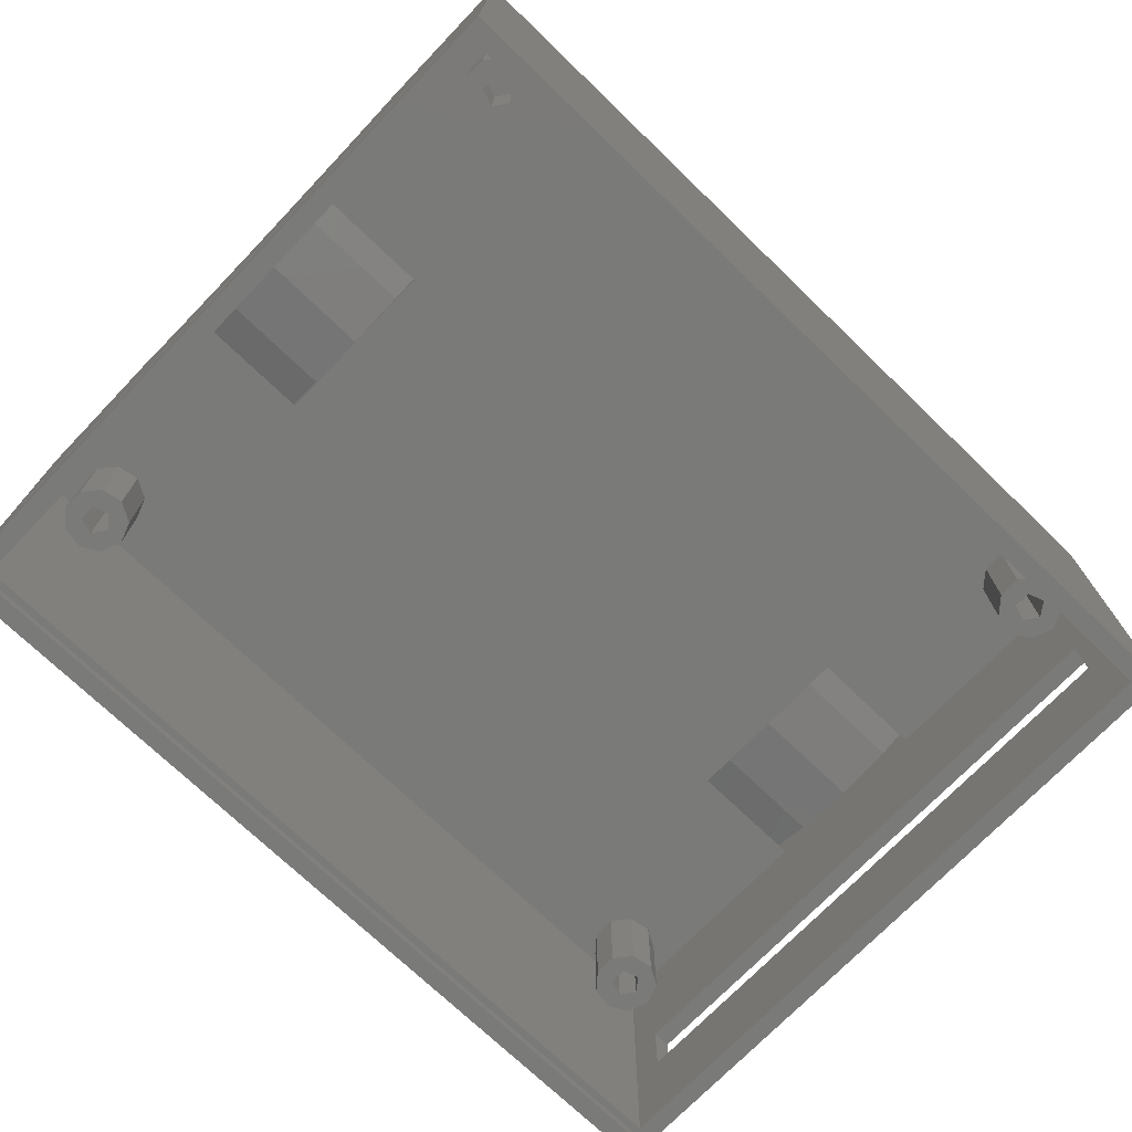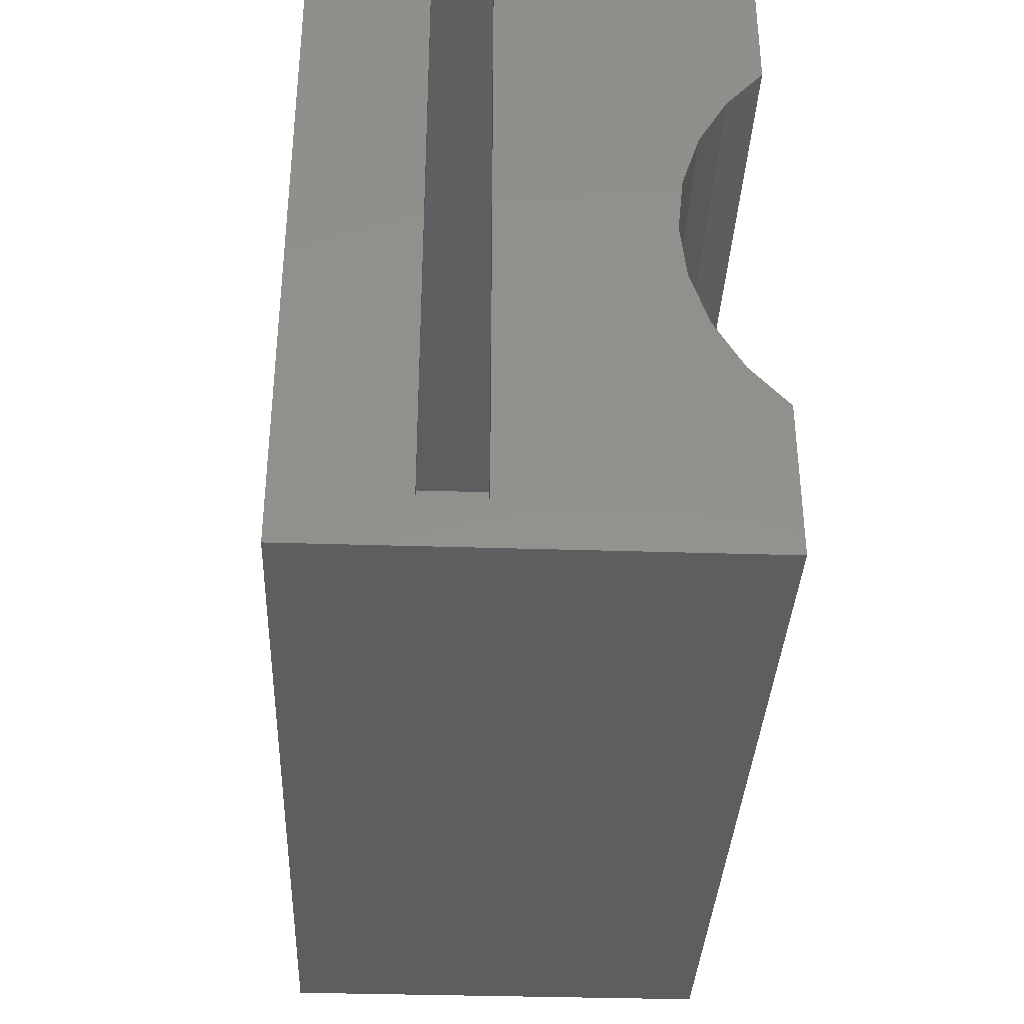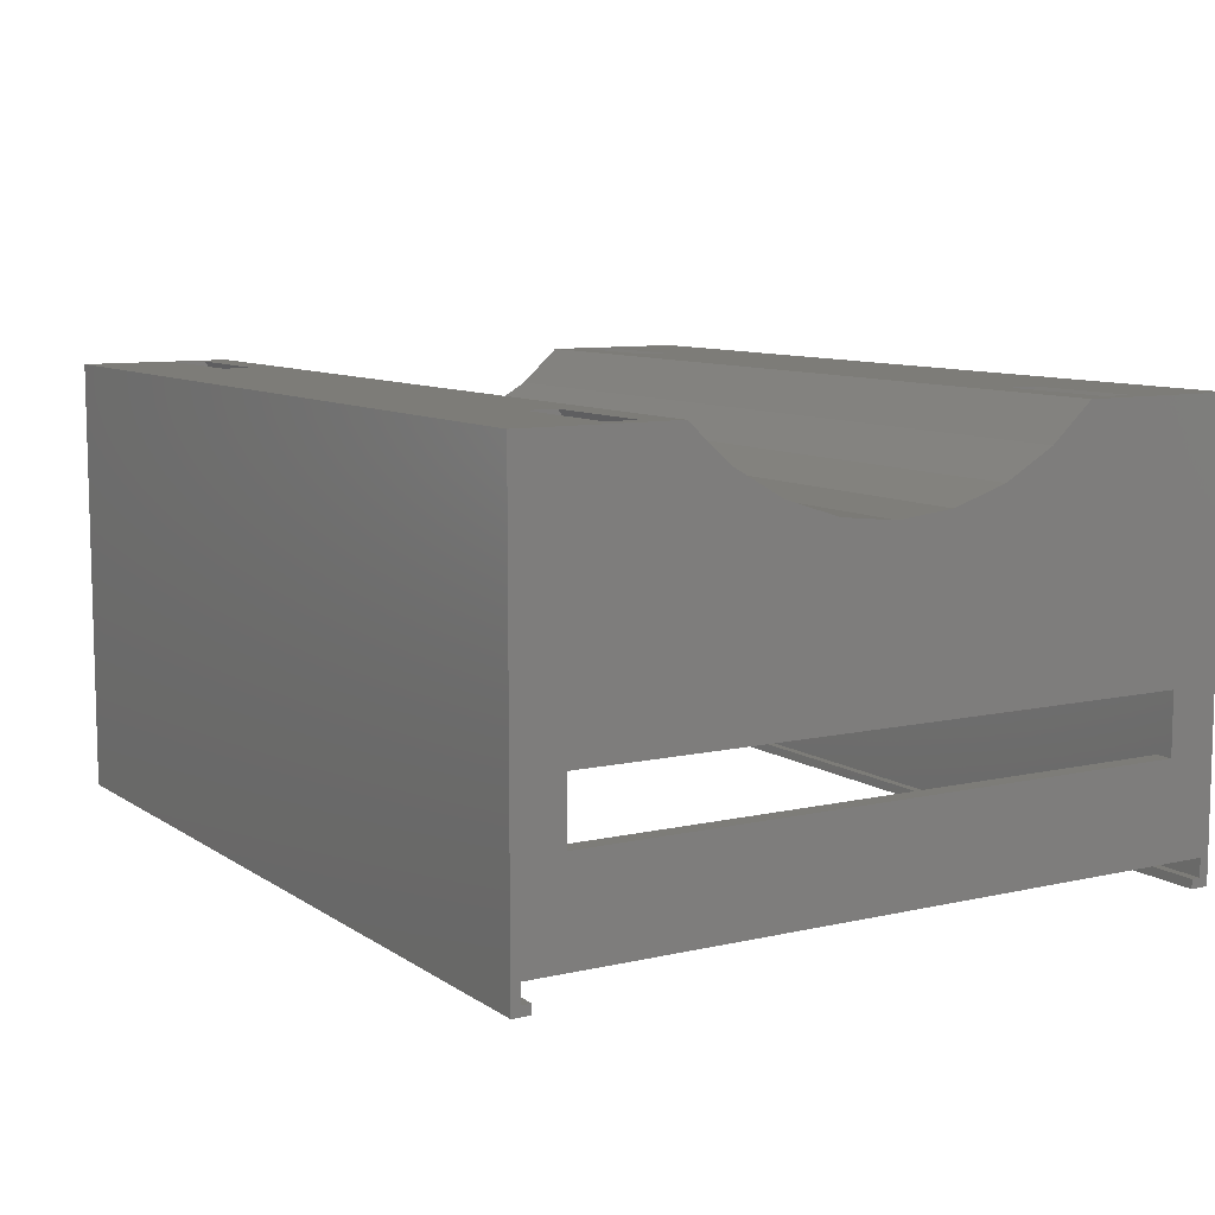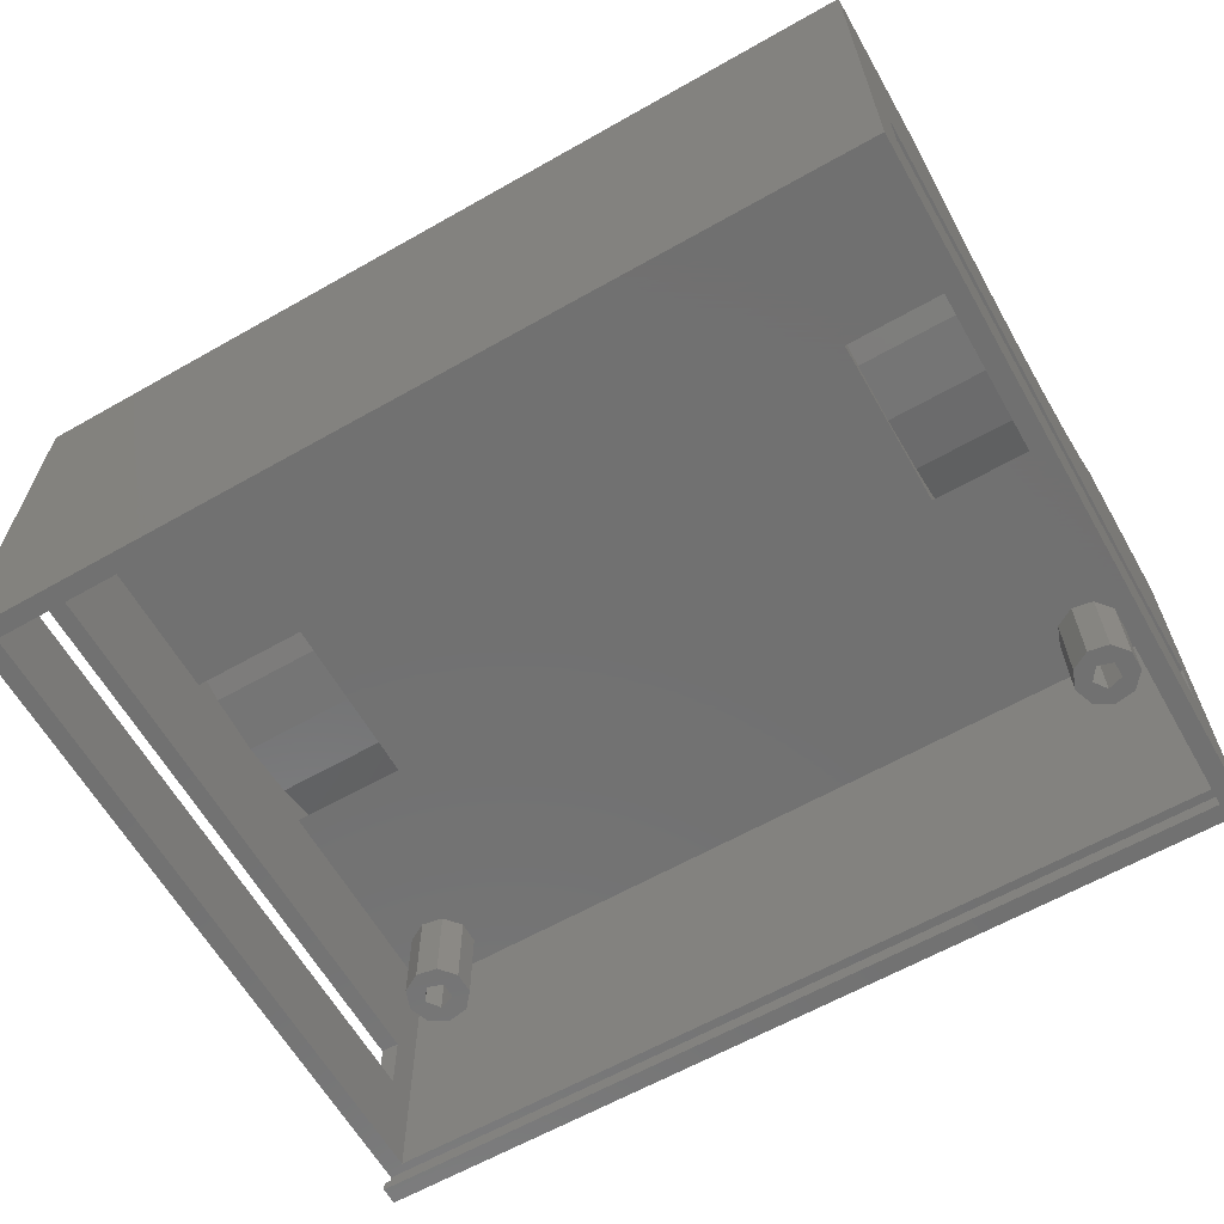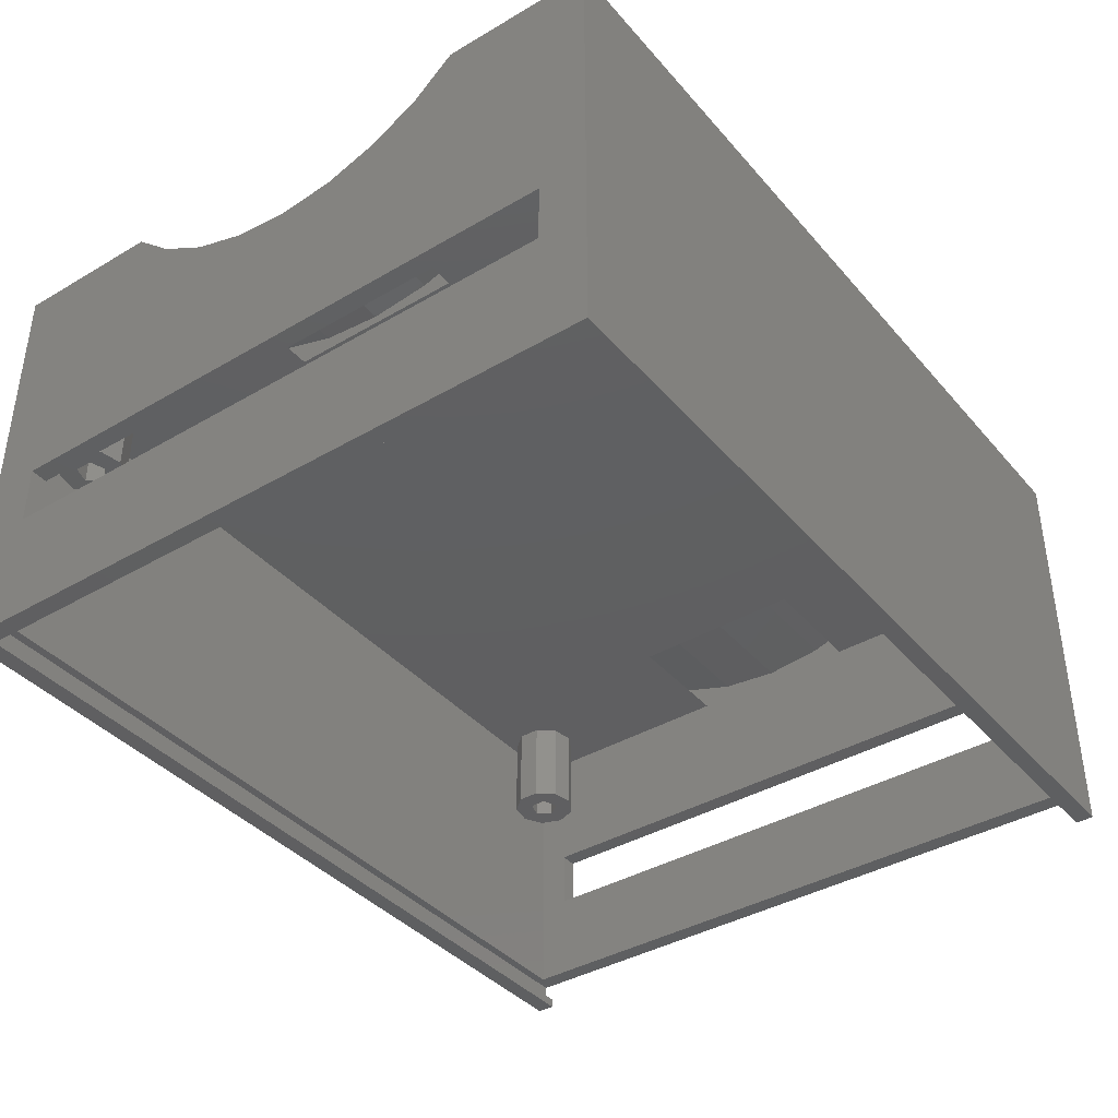
<metadata>
{"format":"stl","ext":"stl","renderer":"f3d","projection":"perspective","resolution":1024,"background":"white","views":[{"elev":-72.8,"azim":-43.9,"up":"+Z"},{"elev":-35.5,"azim":-92.4,"up":"+Y"},{"elev":9.1,"azim":58.8,"up":"+Z"},{"elev":-63.0,"azim":-150.2,"up":"+Z"},{"elev":-39.2,"azim":-53.8,"up":"+Z"}]}
</metadata>
<code>
# stl→obj: 262 verts, 544 faces
v -36.5 25 2
v -36.5 29 -13
v -36.5 25 -3
v -36.5 -25 -3
v -36.5 -29 -13
v -36.5 -25 2
v -36.5 29 23
v -36.5 16.41 23
v -36.5 13.08 20
v -36.5 9.05 17.67
v -36.5 4.626 16.24
v -36.5 0 15.75
v -36.5 -4.626 16.24
v -36.5 -9.05 17.67
v -36.5 -13.08 20
v -36.5 -16.41 23
v -36.5 -29 23
v -25 7.539 13
v -28.89 22.73 13
v -28.25 24.5 13
v -30.52 21.79 13
v -35 7.539 13
v -32.38 22.12 13
v -35 27.5 13
v -33.58 23.56 13
v 35 -27.5 13
v 33.75 -24.5 13
v 35 -7.539 13
v 33.11 -26.27 13
v 31.48 -27.21 13
v -28.25 -24.5 13
v 28.42 -23.56 13
v 28.42 -25.44 13
v 25 -7.539 13
v -25 -7.539 13
v 25 7.539 13
v -28.89 -26.27 13
v 29.62 -26.88 13
v -30.52 -27.21 13
v -33.58 -25.44 13
v -35 -27.5 13
v -33.58 -23.56 13
v -32.38 -26.88 13
v 33.11 -22.73 13
v 31.48 -21.79 13
v 29.62 -22.12 13
v -28.89 -22.73 13
v -30.52 -21.79 13
v -35 -7.539 13
v -32.38 -22.12 13
v 35 7.539 13
v 33.75 24.5 13
v 35 27.5 13
v 33.11 22.73 13
v 31.48 21.79 13
v 29.62 22.12 13
v 28.42 23.56 13
v 33.11 26.27 13
v 31.48 27.21 13
v 28.42 25.44 13
v -28.89 26.27 13
v 29.62 26.88 13
v -30.52 27.21 13
v -32.38 26.88 13
v -33.58 25.44 13
v -30.61 -25.69 13
v -30.61 -23.31 13
v -29.75 -24.5 13
v -32.01 -25.23 13
v -32.01 -23.77 13
v 31.39 -25.69 13
v 31.39 -23.31 13
v 32.25 -24.5 13
v 29.99 -25.23 13
v 29.99 -23.77 13
v -30.61 23.31 13
v -30.61 25.69 13
v -29.75 24.5 13
v -32.01 23.77 13
v -32.01 25.23 13
v 31.39 23.31 13
v 31.39 25.69 13
v 32.25 24.5 13
v 29.99 23.77 13
v 29.99 25.23 13
v 36.5 29 23
v 36.5 28.25 -10.75
v 36.5 29 -13
v 36.5 25 2
v 36.5 16.41 23
v 36.5 13.08 20
v 36.5 9.05 17.67
v 36.5 4.626 16.24
v 36.5 0 15.75
v 36.5 -25 2
v 36.5 -4.626 16.24
v 36.5 -9.05 17.67
v 36.5 -13.08 20
v 36.5 -16.41 23
v 36.5 -28.25 -10.75
v 36.5 -25 -3
v 36.5 -29 -13
v 36.5 -29 23
v 36.5 28.25 -12.25
v 36.5 27.5 -13
v 36.5 27.5 -12.25
v 36.5 25 -3
v 36.5 -28.25 -12.25
v 36.5 -27.5 -13
v 36.5 -27.5 -12.25
v -35 -27.5 -13
v -35 27.5 -13
v -35 25 2
v -35 27.5 -10.75
v -35 -25 2
v -35 -27.5 -10.75
v -35 25 -3
v -35 -25 -3
v -35 -27.5 -12.25
v -35 27.5 -12.25
v 35 25 2
v 35 27.5 -10.75
v 35 25 -3
v 35 -25 -3
v 35 -27.5 -10.75
v 35 -25 2
v -36 -28.25 -10.75
v -36 28.25 -12.25
v -36 28.25 -10.75
v -36 -28.25 -12.25
v -35 19.51 20.44
v -25 21.37 23
v -35 21.37 23
v -25 19.51 20.44
v -25 -10.68 14.02
v -35 -10.68 14.02
v -35 15.43 16.76
v -25 10.68 14.02
v -25 15.43 16.76
v -35 10.68 14.02
v -25 18.91 23
v -25 18.02 21.77
v -25 14.25 18.38
v -25 9.863 15.85
v -25 5.042 14.28
v -25 0 13.75
v -25 -5.042 14.28
v -25 -9.863 15.85
v -25 -14.25 18.38
v -25 -15.43 16.76
v -25 -18.02 21.77
v -25 -19.51 20.44
v -25 -18.91 23
v -25 -21.37 23
v -35 18.91 23
v -35 18.02 21.77
v -35 14.25 18.38
v -35 9.863 15.85
v -35 5.042 14.28
v -35 0 13.75
v -35 -5.042 14.28
v -35 -9.863 15.85
v -35 -14.25 18.38
v -35 -15.43 16.76
v -35 -18.02 21.77
v -35 -19.51 20.44
v -35 -18.91 23
v -35 -21.37 23
v 25 19.51 20.44
v 35 21.37 23
v 25 21.37 23
v 35 19.51 20.44
v 35 -10.68 14.02
v 25 -10.68 14.02
v 25 15.43 16.76
v 35 10.68 14.02
v 35 15.43 16.76
v 25 10.68 14.02
v 35 18.91 23
v 35 18.02 21.77
v 35 14.25 18.38
v 35 9.863 15.85
v 35 5.042 14.28
v 35 0 13.75
v 35 -5.042 14.28
v 35 -9.863 15.85
v 35 -14.25 18.38
v 35 -15.43 16.76
v 35 -18.02 21.77
v 35 -19.51 20.44
v 35 -18.91 23
v 35 -21.37 23
v 25 18.91 23
v 25 18.02 21.77
v 25 14.25 18.38
v 25 9.863 15.85
v 25 5.042 14.28
v 25 0 13.75
v 25 -5.042 14.28
v 25 -9.863 15.85
v 25 -14.25 18.38
v 25 -15.43 16.76
v 25 -18.02 21.77
v 25 -19.51 20.44
v 25 -18.91 23
v 25 -21.37 23
v -28.89 -22.73 5.5
v -28.25 -24.5 5.5
v -33.58 -25.44 5.5
v -33.58 -23.56 5.5
v -29.75 -24.5 5.5
v -28.89 -26.27 5.5
v -30.61 -25.69 5.5
v -30.52 -27.21 5.5
v -32.38 -26.88 5.5
v -32.01 -25.23 5.5
v -30.61 -23.31 5.5
v -30.52 -21.79 5.5
v -32.38 -22.12 5.5
v -32.01 -23.77 5.5
v 33.11 -22.73 5.5
v 33.75 -24.5 5.5
v 28.42 -25.44 5.5
v 28.42 -23.56 5.5
v 32.25 -24.5 5.5
v 33.11 -26.27 5.5
v 31.39 -25.69 5.5
v 31.48 -27.21 5.5
v 29.62 -26.88 5.5
v 29.99 -25.23 5.5
v 31.39 -23.31 5.5
v 31.48 -21.79 5.5
v 29.62 -22.12 5.5
v 29.99 -23.77 5.5
v -28.89 26.27 5.5
v -28.25 24.5 5.5
v -33.58 23.56 5.5
v -33.58 25.44 5.5
v -29.75 24.5 5.5
v -28.89 22.73 5.5
v -30.61 23.31 5.5
v -30.52 21.79 5.5
v -32.38 22.12 5.5
v -32.01 23.77 5.5
v -30.61 25.69 5.5
v -30.52 27.21 5.5
v -32.38 26.88 5.5
v -32.01 25.23 5.5
v 33.11 26.27 5.5
v 33.75 24.5 5.5
v 28.42 23.56 5.5
v 28.42 25.44 5.5
v 32.25 24.5 5.5
v 33.11 22.73 5.5
v 31.39 23.31 5.5
v 31.48 21.79 5.5
v 29.62 22.12 5.5
v 29.99 23.77 5.5
v 31.39 25.69 5.5
v 31.48 27.21 5.5
v 29.62 26.88 5.5
v 29.99 25.23 5.5
f 1 2 3
f 2 4 3
f 4 5 6
f 5 4 2
f 2 1 7
f 1 8 7
f 1 9 8
f 1 10 9
f 1 11 10
f 1 12 11
f 6 12 1
f 12 6 13
f 13 6 14
f 6 15 14
f 6 16 15
f 6 17 16
f 17 6 5
f 18 19 20
f 18 21 19
f 22 21 18
f 21 22 23
f 24 25 22
f 23 22 25
f 26 27 28
f 26 29 27
f 26 30 29
f 31 32 33
f 34 35 36
f 32 31 34
f 37 33 38
f 34 31 35
f 39 38 30
f 39 30 26
f 33 37 31
f 38 39 37
f 40 41 42
f 43 41 40
f 39 41 43
f 41 39 26
f 44 28 27
f 45 28 44
f 34 45 46
f 34 46 32
f 45 34 28
f 47 35 31
f 48 35 47
f 49 48 50
f 49 50 42
f 48 49 35
f 49 42 41
f 51 52 53
f 51 54 52
f 51 55 54
f 36 55 51
f 55 36 56
f 20 57 36
f 56 36 57
f 58 53 52
f 59 53 58
f 18 36 35
f 20 36 18
f 57 20 60
f 61 60 20
f 60 61 62
f 63 62 61
f 62 63 59
f 59 63 53
f 63 24 53
f 64 24 63
f 65 24 64
f 25 24 65
f 49 41 24
f 24 22 49
f 66 67 68
f 69 67 66
f 67 69 70
f 71 72 73
f 74 72 71
f 72 74 75
f 76 77 78
f 79 77 76
f 77 79 80
f 81 82 83
f 84 82 81
f 82 84 85
f 86 87 88
f 86 89 87
f 90 89 86
f 91 89 90
f 92 89 91
f 93 89 92
f 94 89 93
f 95 94 96
f 95 96 97
f 94 95 89
f 98 95 97
f 99 95 98
f 95 100 101
f 102 100 103
f 95 103 100
f 103 95 99
f 104 88 87
f 105 104 106
f 104 105 88
f 107 87 89
f 101 87 107
f 87 101 100
f 108 109 110
f 108 102 109
f 100 102 108
f 88 7 86
f 7 88 2
f 102 111 109
f 111 5 112
f 5 111 102
f 112 88 105
f 112 2 88
f 2 112 5
f 5 103 17
f 103 5 102
f 24 113 114
f 24 115 113
f 116 115 41
f 41 115 24
f 117 114 113
f 118 114 117
f 118 116 114
f 115 116 118
f 119 112 120
f 112 119 111
f 121 122 123
f 122 124 123
f 124 125 126
f 125 124 122
f 122 121 53
f 121 51 53
f 121 28 51
f 126 28 121
f 126 26 28
f 26 126 125
f 114 53 24
f 53 114 122
f 112 106 120
f 106 112 105
f 125 41 26
f 41 125 116
f 109 119 110
f 119 109 111
f 6 113 115
f 113 6 1
f 3 113 1
f 113 3 117
f 3 118 117
f 118 3 4
f 118 6 115
f 6 118 4
f 126 89 95
f 89 126 121
f 123 101 107
f 101 123 124
f 101 126 95
f 126 101 124
f 123 89 121
f 89 123 107
f 127 128 129
f 128 127 130
f 100 125 87
f 127 125 100
f 116 127 114
f 125 127 116
f 122 87 125
f 129 122 114
f 122 129 87
f 129 114 127
f 128 87 129
f 87 128 104
f 104 120 106
f 120 128 119
f 128 120 104
f 119 108 110
f 119 130 108
f 130 119 128
f 108 127 100
f 127 108 130
f 131 132 133
f 132 131 134
f 49 135 35
f 135 49 136
f 137 138 139
f 138 137 140
f 140 18 138
f 18 140 22
f 131 139 134
f 139 131 137
f 134 141 132
f 134 142 141
f 139 142 134
f 139 143 142
f 138 143 139
f 138 144 143
f 18 144 138
f 18 145 144
f 18 146 145
f 35 146 18
f 35 147 146
f 35 148 147
f 135 148 35
f 135 149 148
f 150 149 135
f 150 151 149
f 152 151 150
f 151 152 153
f 153 152 154
f 155 131 133
f 156 131 155
f 156 137 131
f 157 137 156
f 157 140 137
f 158 140 157
f 158 22 140
f 159 22 158
f 160 22 159
f 160 49 22
f 161 49 160
f 162 49 161
f 162 136 49
f 163 136 162
f 163 164 136
f 165 164 163
f 166 165 167
f 165 166 164
f 166 167 168
f 136 150 135
f 150 136 164
f 152 168 154
f 168 152 166
f 164 152 150
f 152 164 166
f 158 143 144
f 143 158 157
f 157 142 143
f 142 157 156
f 161 146 147
f 146 161 160
f 159 144 145
f 144 159 158
f 142 155 141
f 155 142 156
f 160 145 146
f 145 160 159
f 165 153 167
f 153 165 151
f 163 148 149
f 148 163 162
f 162 147 148
f 147 162 161
f 165 149 151
f 149 165 163
f 169 170 171
f 170 169 172
f 34 173 28
f 173 34 174
f 175 176 177
f 176 175 178
f 178 51 176
f 51 178 36
f 169 177 172
f 177 169 175
f 172 179 170
f 172 180 179
f 177 180 172
f 177 181 180
f 176 181 177
f 176 182 181
f 51 182 176
f 51 183 182
f 51 184 183
f 28 184 51
f 28 185 184
f 28 186 185
f 173 186 28
f 173 187 186
f 188 187 173
f 188 189 187
f 190 189 188
f 189 190 191
f 191 190 192
f 193 169 171
f 194 169 193
f 194 175 169
f 195 175 194
f 195 178 175
f 196 178 195
f 196 36 178
f 197 36 196
f 198 36 197
f 198 34 36
f 199 34 198
f 200 34 199
f 200 174 34
f 201 174 200
f 201 202 174
f 203 202 201
f 204 203 205
f 203 204 202
f 204 205 206
f 174 188 173
f 188 174 202
f 190 206 192
f 206 190 204
f 202 190 188
f 190 202 204
f 196 181 182
f 181 196 195
f 195 180 181
f 180 195 194
f 199 184 185
f 184 199 198
f 197 182 183
f 182 197 196
f 180 193 179
f 193 180 194
f 198 183 184
f 183 198 197
f 203 191 205
f 191 203 189
f 201 186 187
f 186 201 200
f 200 185 186
f 185 200 199
f 203 187 189
f 187 203 201
f 192 99 191
f 99 205 191
f 205 153 206
f 99 153 205
f 16 153 99
f 167 16 168
f 153 16 167
f 99 192 103
f 206 103 192
f 154 206 153
f 206 154 103
f 17 154 168
f 154 17 103
f 17 168 16
f 86 170 90
f 86 171 170
f 171 132 193
f 86 132 171
f 7 132 86
f 8 133 7
f 132 7 133
f 179 90 170
f 193 90 179
f 141 193 132
f 193 141 90
f 8 141 155
f 141 8 90
f 133 8 155
f 11 94 93
f 94 11 12
f 8 91 90
f 91 8 9
f 13 97 96
f 97 13 14
f 12 96 94
f 96 12 13
f 10 93 92
f 93 10 11
f 14 98 97
f 98 14 15
f 9 92 91
f 92 9 10
f 15 99 98
f 99 15 16
f 31 207 47
f 207 31 208
f 209 42 210
f 42 209 40
f 211 208 212
f 208 211 207
f 213 212 214
f 212 213 211
f 215 213 214
f 209 216 215
f 213 215 216
f 217 207 211
f 207 217 218
f 219 217 220
f 217 219 218
f 216 209 220
f 210 220 209
f 220 210 219
f 218 50 48
f 50 218 219
f 207 48 47
f 48 207 218
f 210 50 219
f 50 210 42
f 37 208 31
f 208 37 212
f 214 37 39
f 37 214 212
f 215 39 43
f 39 215 214
f 215 40 209
f 40 215 43
f 211 67 217
f 67 211 68
f 69 220 70
f 220 69 216
f 220 67 70
f 67 220 217
f 213 68 211
f 68 213 66
f 213 69 66
f 69 213 216
f 27 221 44
f 221 27 222
f 223 32 224
f 32 223 33
f 225 222 226
f 222 225 221
f 227 226 228
f 226 227 225
f 229 227 228
f 223 230 229
f 227 229 230
f 231 221 225
f 221 231 232
f 233 231 234
f 231 233 232
f 230 223 234
f 224 234 223
f 234 224 233
f 232 46 45
f 46 232 233
f 221 45 44
f 45 221 232
f 224 46 233
f 46 224 32
f 29 222 27
f 222 29 226
f 228 29 30
f 29 228 226
f 229 30 38
f 30 229 228
f 229 33 223
f 33 229 38
f 225 72 231
f 72 225 73
f 74 234 75
f 234 74 230
f 234 72 75
f 72 234 231
f 227 73 225
f 73 227 71
f 227 74 71
f 74 227 230
f 20 235 61
f 235 20 236
f 237 65 238
f 65 237 25
f 239 236 240
f 236 239 235
f 241 240 242
f 240 241 239
f 243 241 242
f 237 244 243
f 241 243 244
f 245 235 239
f 235 245 246
f 247 245 248
f 245 247 246
f 244 237 248
f 238 248 237
f 248 238 247
f 246 64 63
f 64 246 247
f 235 63 61
f 63 235 246
f 238 64 247
f 64 238 65
f 19 236 20
f 236 19 240
f 242 19 21
f 19 242 240
f 243 21 23
f 21 243 242
f 243 25 237
f 25 243 23
f 239 77 245
f 77 239 78
f 79 248 80
f 248 79 244
f 248 77 80
f 77 248 245
f 241 78 239
f 78 241 76
f 241 79 76
f 79 241 244
f 52 249 58
f 249 52 250
f 251 60 252
f 60 251 57
f 253 250 254
f 250 253 249
f 255 254 256
f 254 255 253
f 257 255 256
f 251 258 257
f 255 257 258
f 259 249 253
f 249 259 260
f 261 259 262
f 259 261 260
f 258 251 262
f 252 262 251
f 262 252 261
f 260 62 59
f 62 260 261
f 249 59 58
f 59 249 260
f 252 62 261
f 62 252 60
f 54 250 52
f 250 54 254
f 256 54 55
f 54 256 254
f 257 55 56
f 55 257 256
f 257 57 251
f 57 257 56
f 253 82 259
f 82 253 83
f 84 262 85
f 262 84 258
f 262 82 85
f 82 262 259
f 255 83 253
f 83 255 81
f 255 84 81
f 84 255 258

</code>
